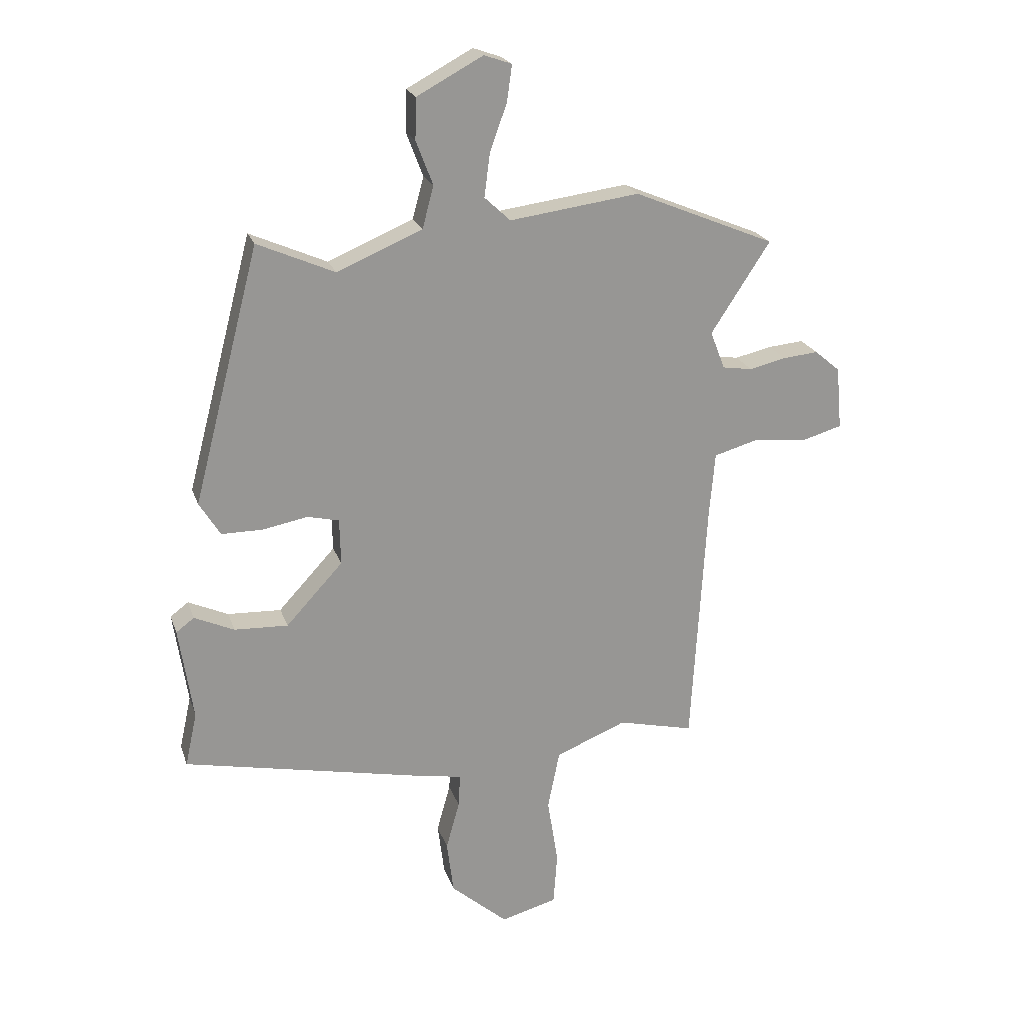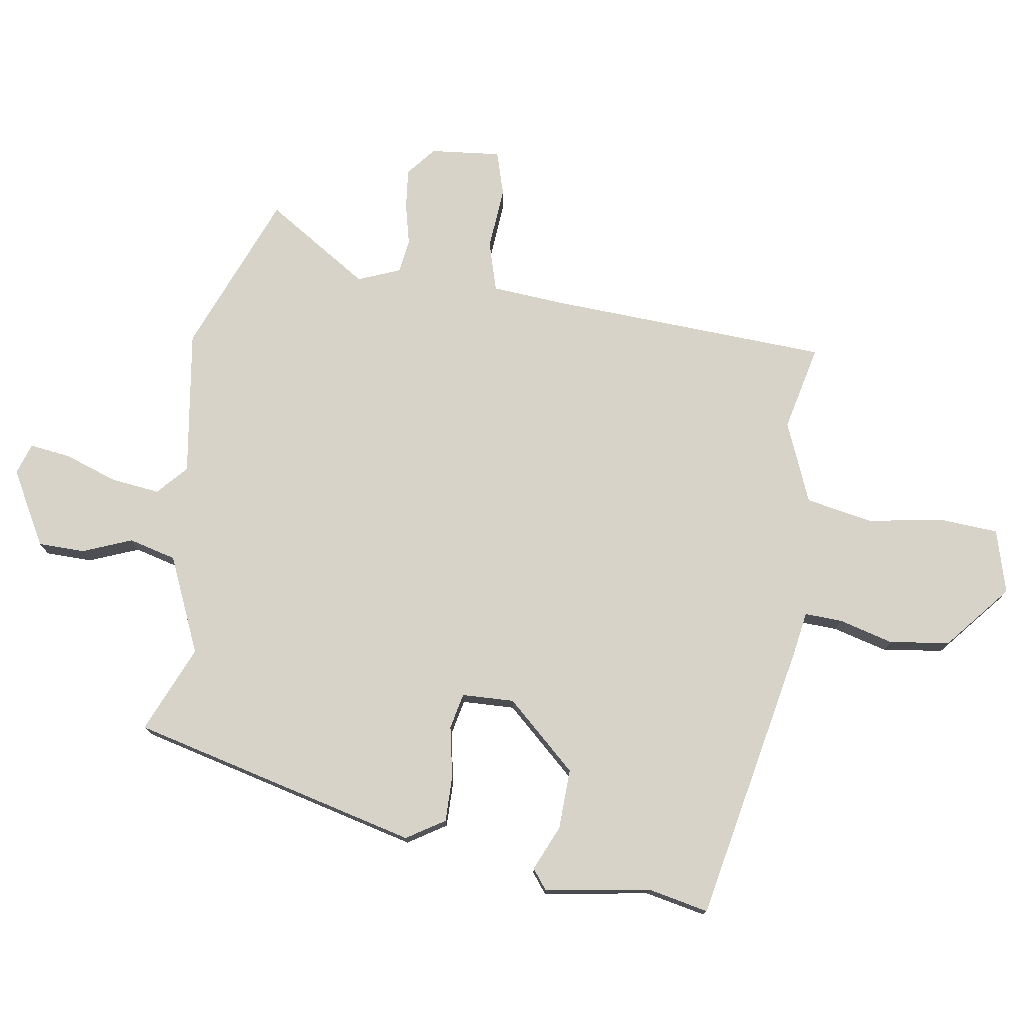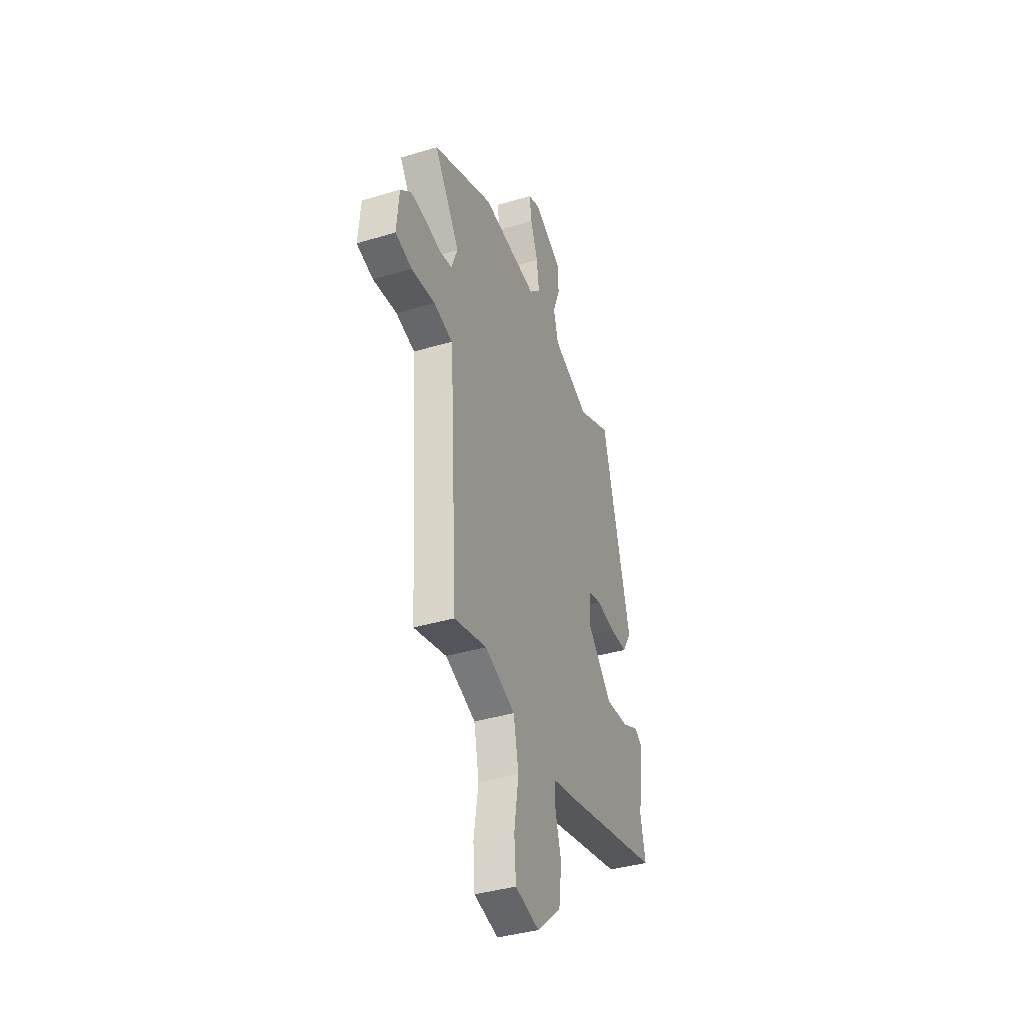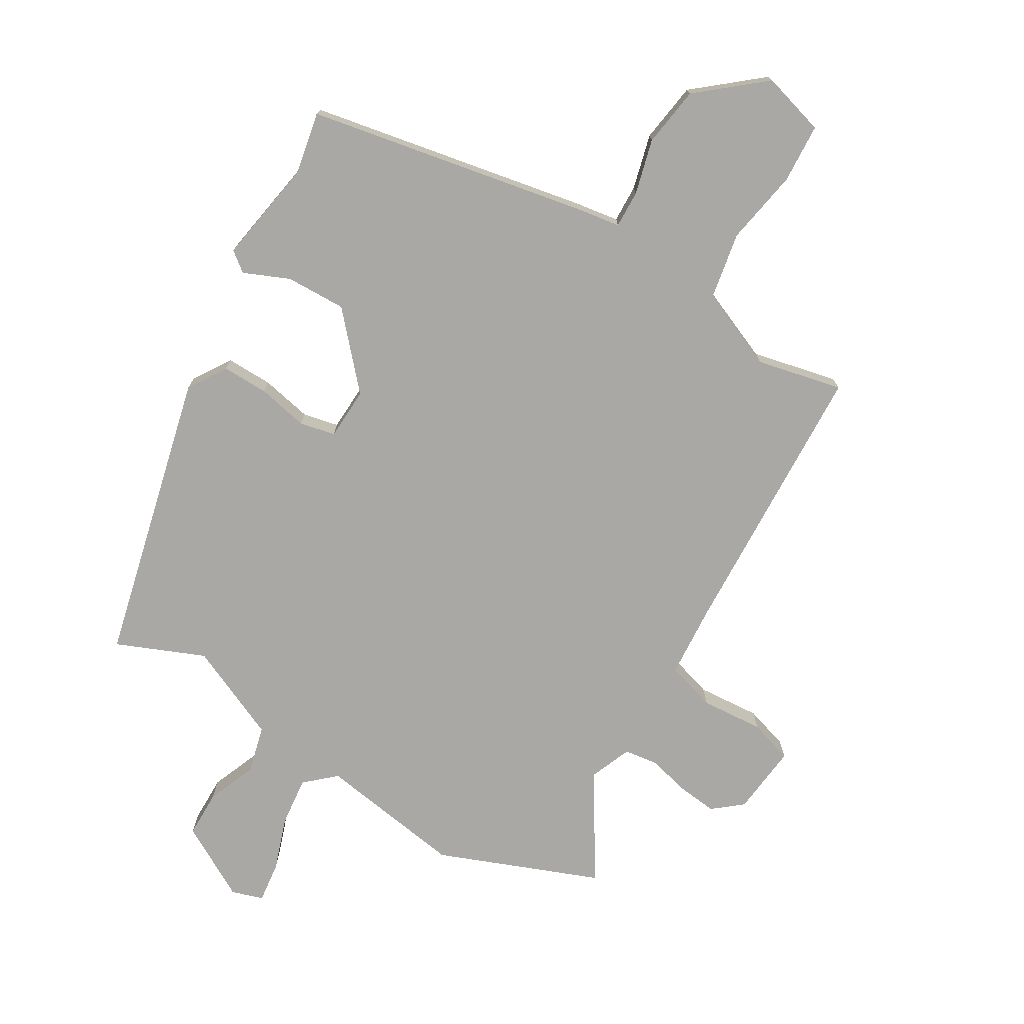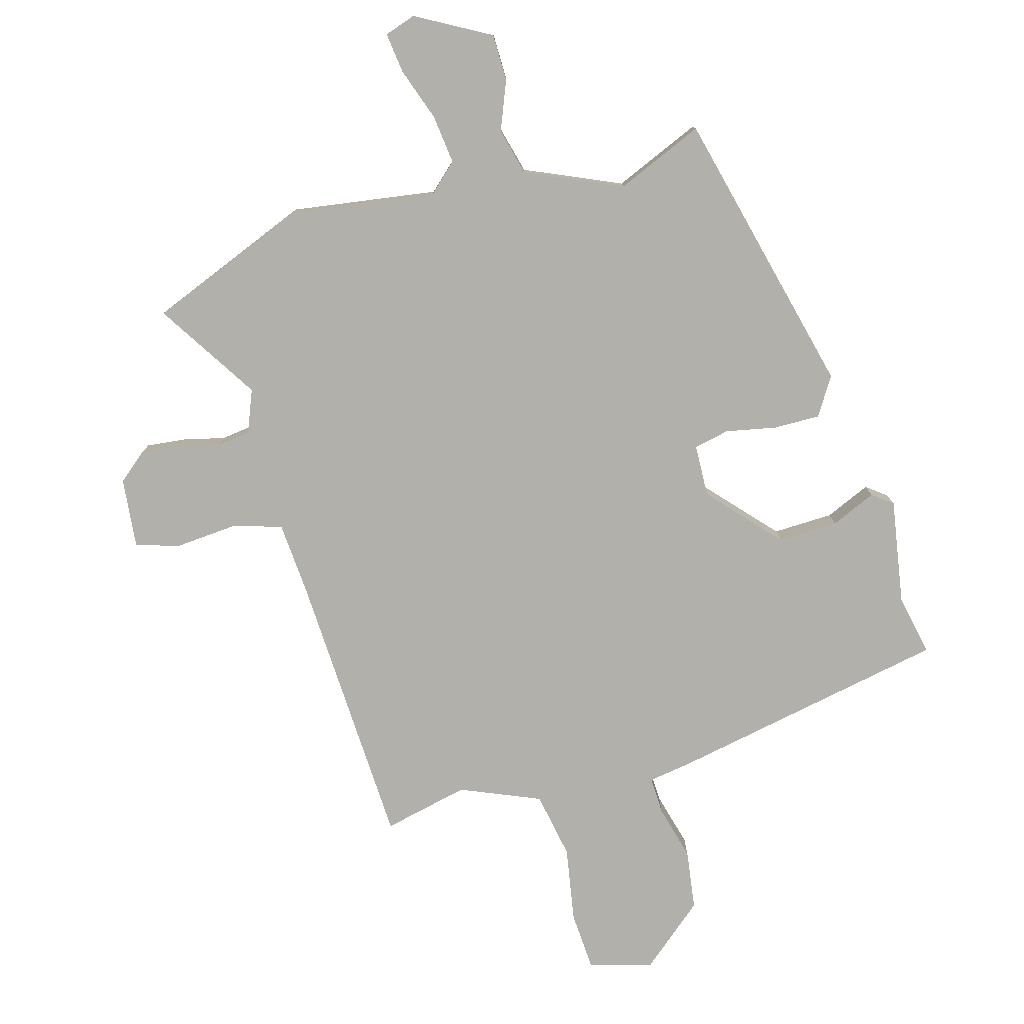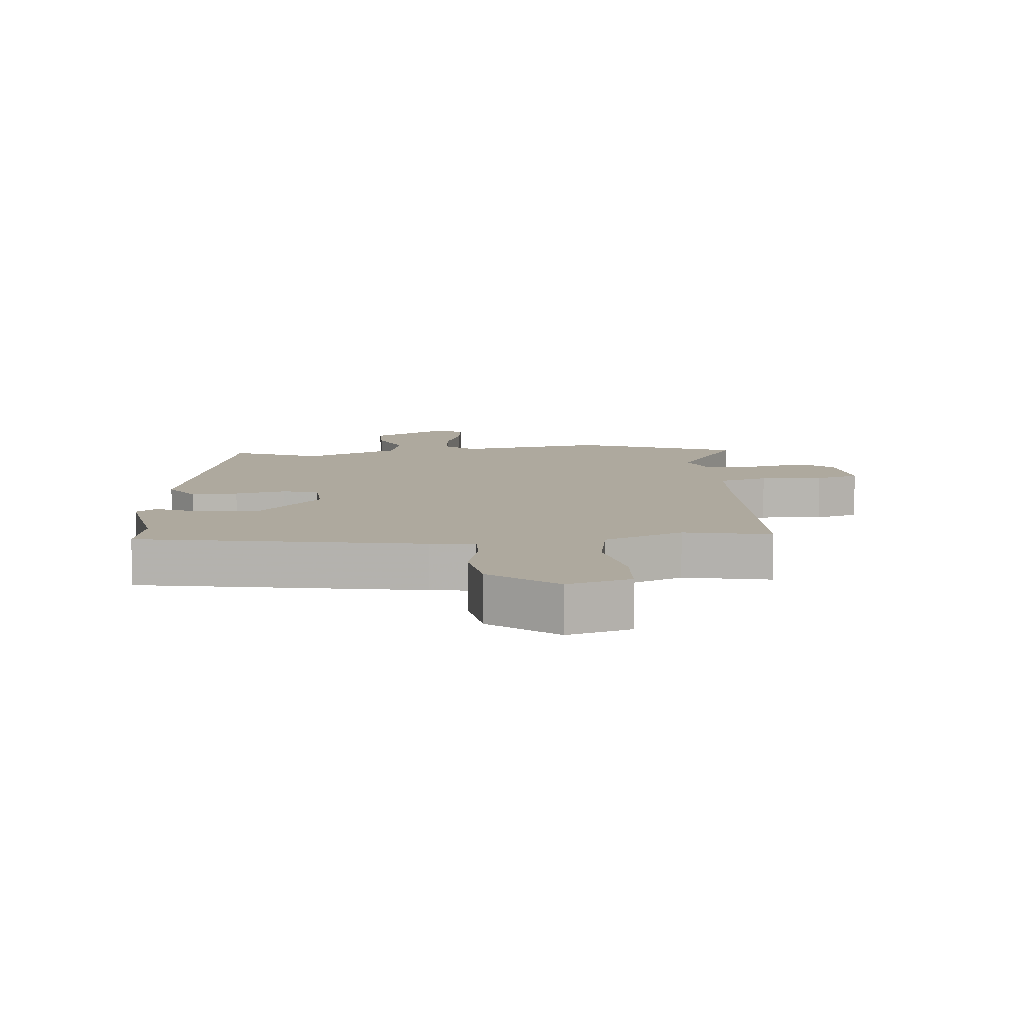
<metadata>
{"format":"obj","ext":"obj","renderer":"f3d","projection":"perspective","resolution":1024,"background":"white","views":[{"elev":21.8,"azim":163.8,"up":"+Z"},{"elev":76.1,"azim":98.2,"up":"+Y"},{"elev":-38.1,"azim":-69.0,"up":"+Z"},{"elev":-75.2,"azim":148.3,"up":"+Y"},{"elev":-78.5,"azim":15.0,"up":"+Y"},{"elev":9.1,"azim":173.4,"up":"+Y"}]}
</metadata>
<code>
v -0.58 0.07 0.467
v -0.329 0.07 0.571
v -0.099 0.07 0.54
v -0.053 0.07 0.583
v -0.063 0.07 0.66
v -0.093 0.07 0.743
v -0.102 0.07 0.807
v -0.053 0.07 0.824
v 0.064 0.07 0.761
v 0.066 0.07 0.688
v 0.036 0.07 0.61
v 0.056 0.07 0.536
v 0.207 0.07 0.472
v 0.344 0.07 0.532
v 0.462 0.07 0.079
v 0.425 0.07 0.019
v 0.352 0.07 0.019
v 0.272 0.07 0.034
v 0.216 0.07 0.021
v 0.214 0.07 -0.061
v 0.315 0.07 -0.17
v 0.41 0.07 -0.166
v 0.481 0.07 -0.134
v 0.513 0.07 -0.158
v 0.488 0.07 -0.324
v 0.509 0.07 -0.42
v 0.07 0.07 -0.511
v 0 0.07 -0.523
v 0.003 0.07 -0.582
v 0.027 0.07 -0.668
v 0.015 0.07 -0.763
v -0.086 0.07 -0.85
v -0.186 0.07 -0.823
v -0.193 0.07 -0.73
v -0.174 0.07 -0.611
v -0.195 0.07 -0.506
v -0.321 0.07 -0.455
v -0.456 0.07 -0.487
v -0.482 0.07 -0.045
v -0.492 0.07 0.07
v -0.57 0.07 0.092
v -0.668 0.07 0.083
v -0.737 0.07 0.103
v -0.727 0.07 0.214
v -0.682 0.07 0.252
v -0.619 0.07 0.246
v -0.554 0.07 0.231
v -0.501 0.07 0.239
v -0.475 0.07 0.306
v -0.58 0 0.467
v -0.329 0 0.571
v -0.099 0 0.54
v -0.053 0 0.583
v -0.063 0 0.66
v -0.093 0 0.743
v -0.102 0 0.807
v -0.053 0 0.824
v 0.064 0 0.761
v 0.066 0 0.688
v 0.036 0 0.61
v 0.056 0 0.536
v 0.207 0 0.472
v 0.344 0 0.532
v 0.462 0 0.079
v 0.425 0 0.019
v 0.352 0 0.019
v 0.272 0 0.034
v 0.216 0 0.021
v 0.214 0 -0.061
v 0.315 0 -0.17
v 0.41 0 -0.166
v 0.481 0 -0.134
v 0.513 0 -0.158
v 0.488 0 -0.324
v 0.509 0 -0.42
v 0.07 0 -0.511
v 0 0 -0.523
v 0.003 0 -0.582
v 0.027 0 -0.668
v 0.015 0 -0.763
v -0.086 0 -0.85
v -0.186 0 -0.823
v -0.193 0 -0.73
v -0.174 0 -0.611
v -0.195 0 -0.506
v -0.321 0 -0.455
v -0.456 0 -0.487
v -0.482 0 -0.045
v -0.492 0 0.07
v -0.57 0 0.092
v -0.668 0 0.083
v -0.737 0 0.103
v -0.727 0 0.214
v -0.682 0 0.252
v -0.619 0 0.246
v -0.554 0 0.231
v -0.501 0 0.239
v -0.475 0 0.306
f 44 45 46 47
f 42 43 44 47
f 41 42 47 48
f 40 41 48
f 39 40 48 49
f 37 38 39 49
f 32 33 34 35
f 32 35 36
f 29 30 31 32
f 28 29 32 36
f 25 26 27 28
f 22 23 24 25
f 21 22 25 28
f 20 21 28 36
f 15 16 17 18
f 13 14 15 18
f 12 13 18 19
f 8 9 10 11
f 8 11 12
f 5 6 7 8
f 4 5 8 12
f 3 4 12 19
f 49 1 2 3
f 20 36 37 49
f 3 19 20 49
f 96 95 94 93
f 96 93 92 91
f 97 96 91 90
f 97 90 89
f 98 97 89 88
f 98 88 87 86
f 84 83 82 81
f 85 84 81
f 81 80 79 78
f 85 81 78 77
f 77 76 75 74
f 74 73 72 71
f 77 74 71 70
f 85 77 70 69
f 67 66 65 64
f 67 64 63 62
f 68 67 62 61
f 60 59 58 57
f 61 60 57
f 57 56 55 54
f 61 57 54 53
f 68 61 53 52
f 52 51 50 98
f 98 86 85 69
f 98 69 68 52
f 1 50 51 2
f 2 51 52 3
f 3 52 53 4
f 4 53 54 5
f 5 54 55 6
f 6 55 56 7
f 7 56 57 8
f 8 57 58 9
f 9 58 59 10
f 10 59 60 11
f 11 60 61 12
f 12 61 62 13
f 13 62 63 14
f 14 63 64 15
f 15 64 65 16
f 16 65 66 17
f 17 66 67 18
f 18 67 68 19
f 19 68 69 20
f 20 69 70 21
f 21 70 71 22
f 22 71 72 23
f 23 72 73 24
f 24 73 74 25
f 25 74 75 26
f 26 75 76 27
f 27 76 77 28
f 28 77 78 29
f 29 78 79 30
f 30 79 80 31
f 31 80 81 32
f 32 81 82 33
f 33 82 83 34
f 34 83 84 35
f 35 84 85 36
f 36 85 86 37
f 37 86 87 38
f 38 87 88 39
f 39 88 89 40
f 40 89 90 41
f 41 90 91 42
f 42 91 92 43
f 43 92 93 44
f 44 93 94 45
f 45 94 95 46
f 46 95 96 47
f 47 96 97 48
f 48 97 98 49
f 49 98 50 1

</code>
